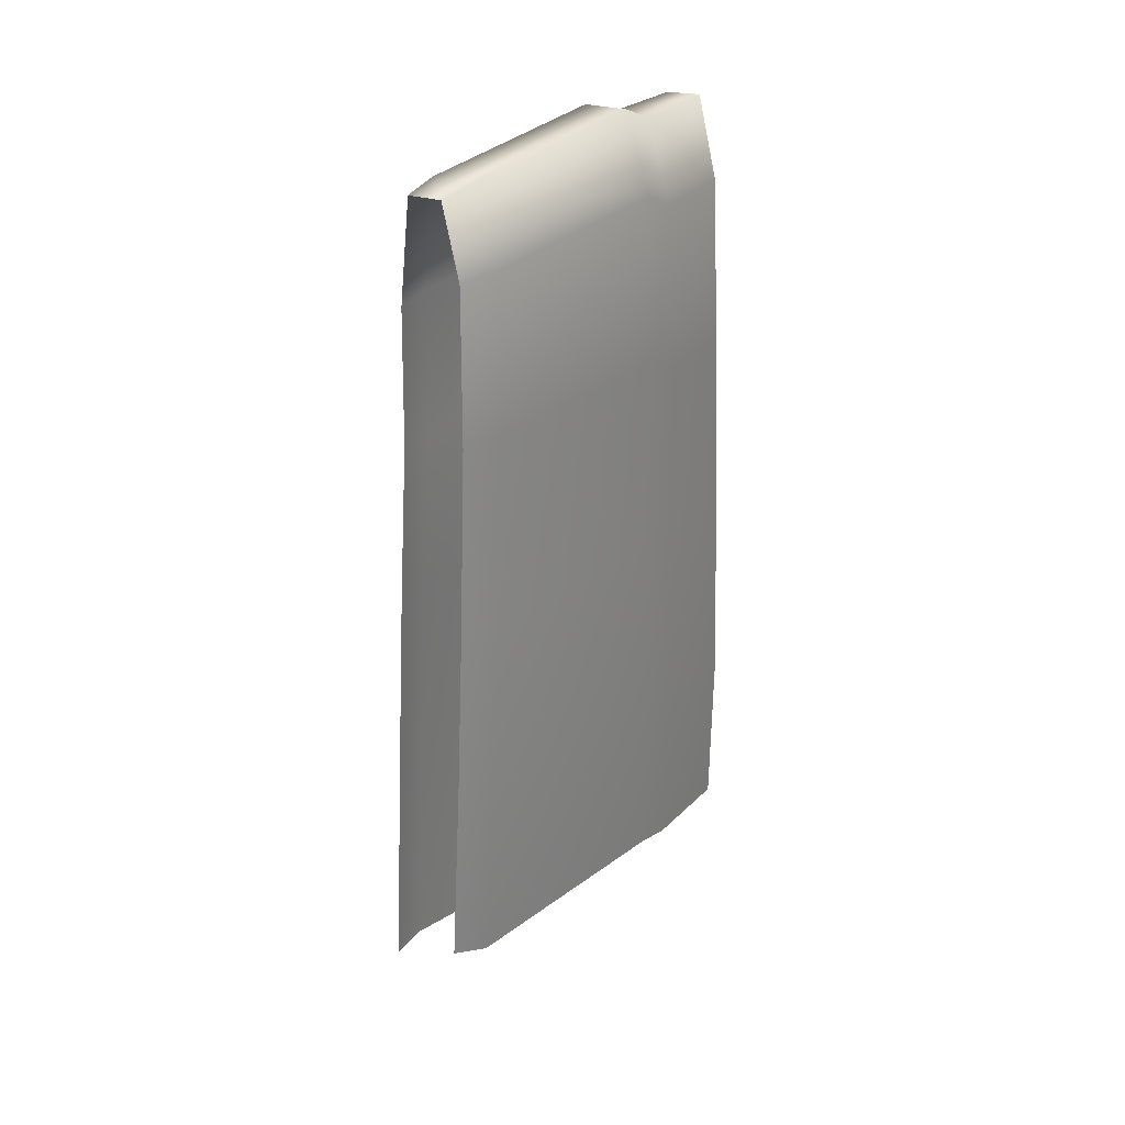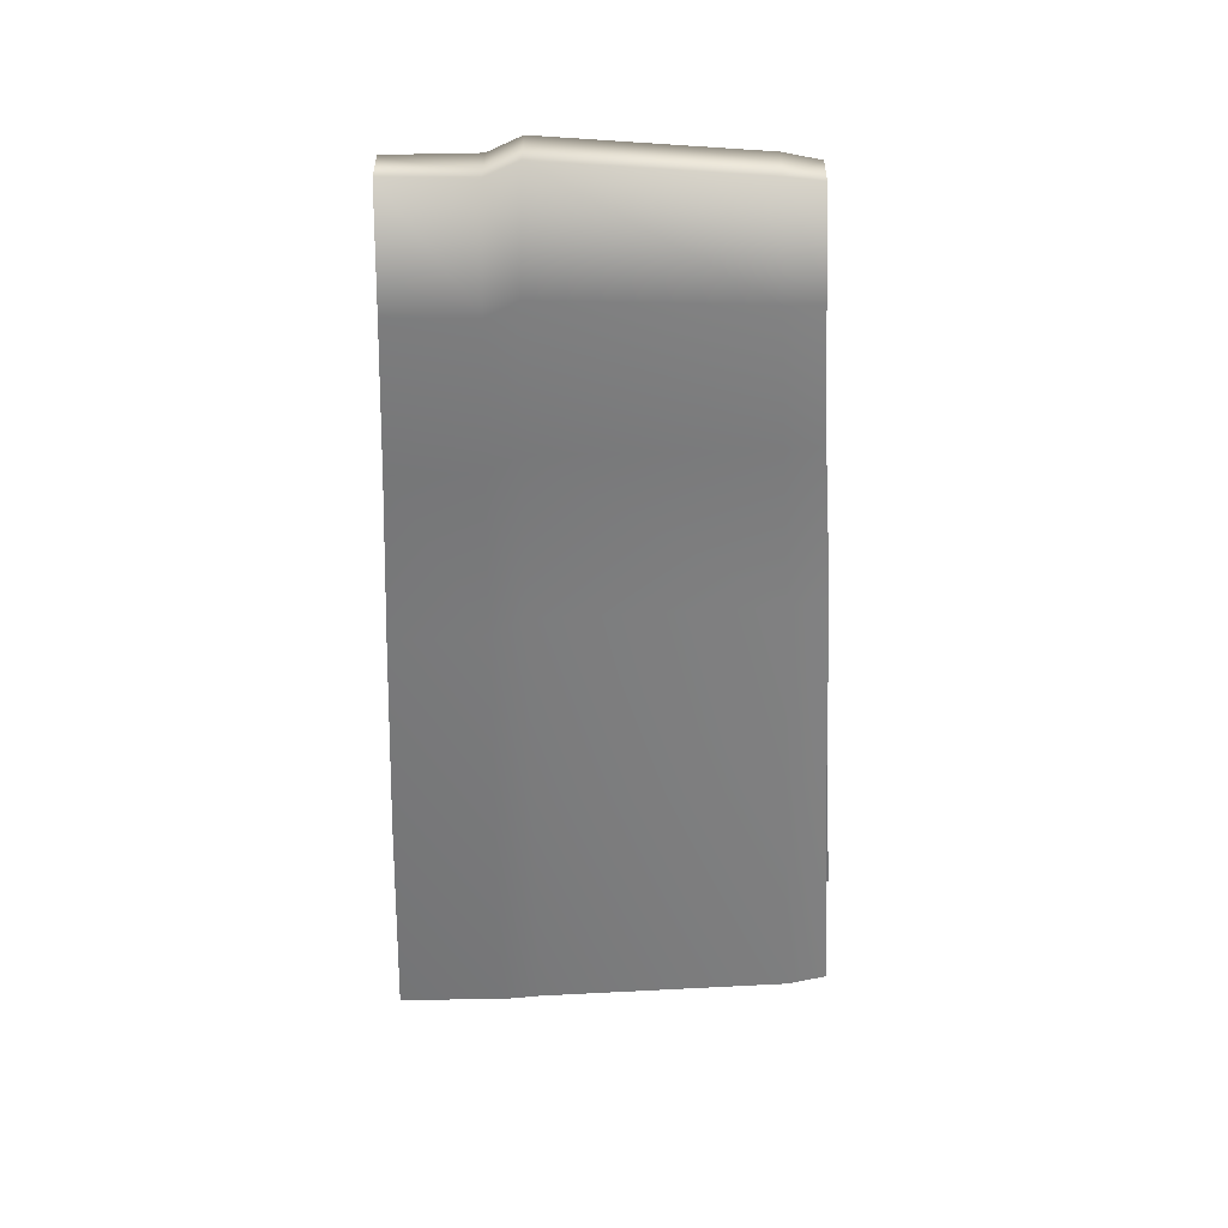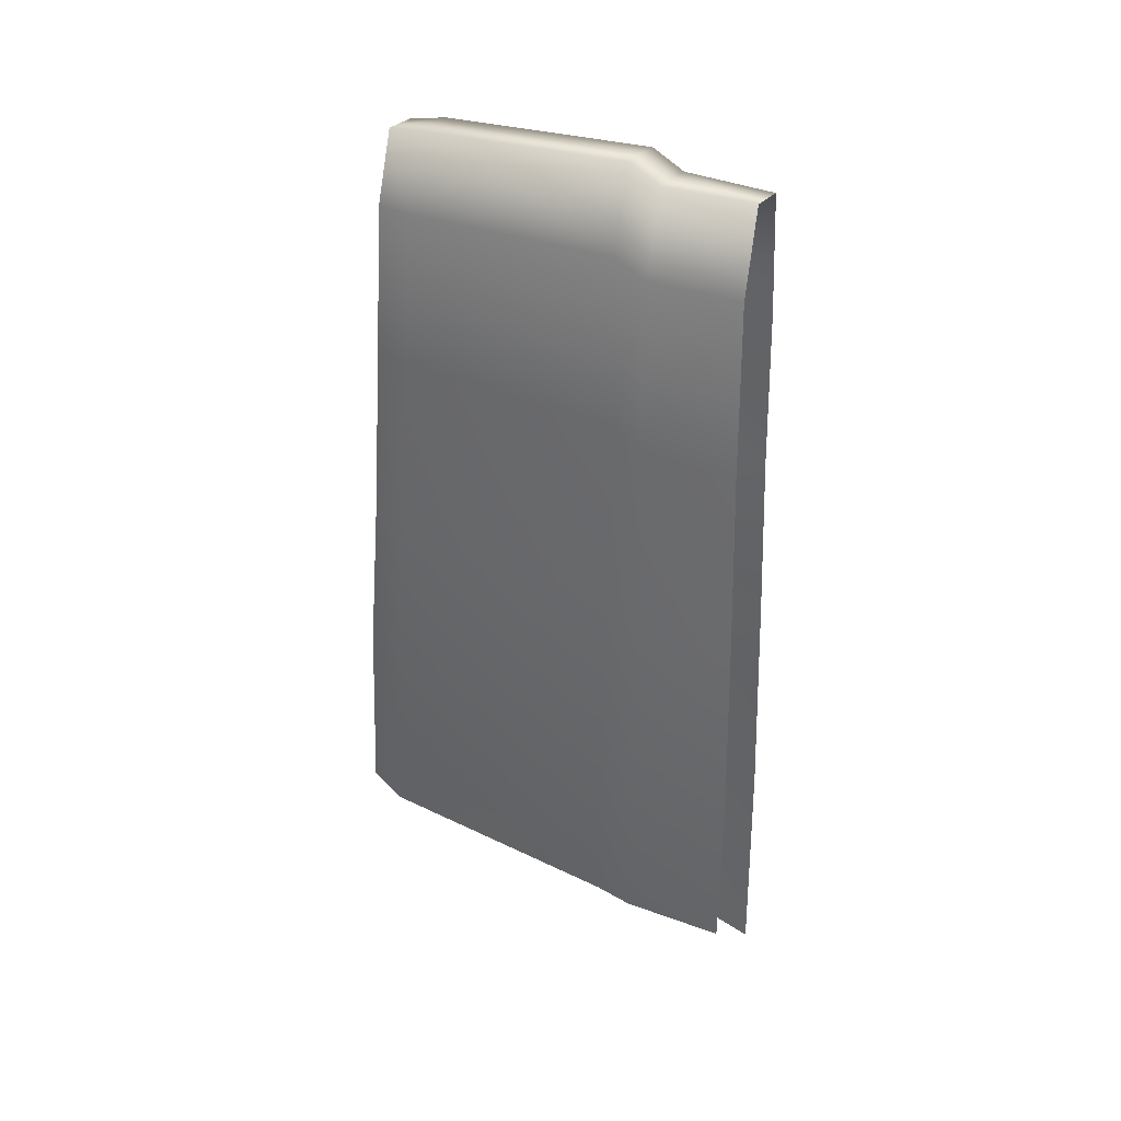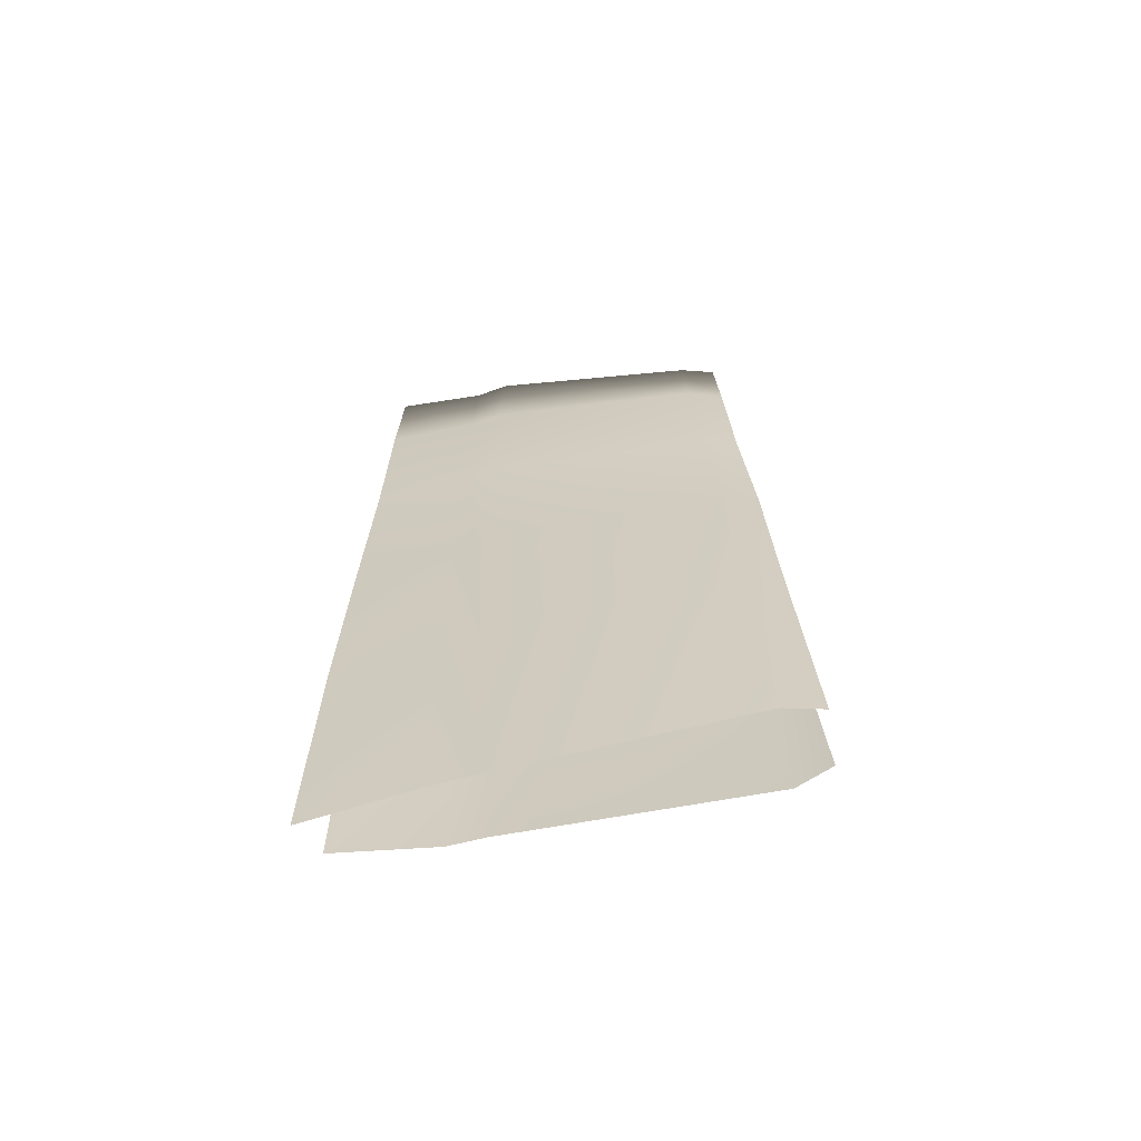
<metadata>
{"format":"obj","ext":"obj","renderer":"f3d","projection":"perspective","resolution":1024,"background":"white","views":[{"elev":30.5,"azim":-140.7,"up":"+Z"},{"elev":31.9,"azim":90.3,"up":"+Z"},{"elev":35.0,"azim":-61.8,"up":"+Z"},{"elev":-63.6,"azim":96.9,"up":"+Z"}]}
</metadata>
<code>
v -3.91 -8.131 -27.69
v -3.288 -15.41 -28.05
v -3.382 -15.46 -14.48
v -4.072 -8.237 -13.71
v -3.91 -8.131 -27.69
v -3.382 -15.46 -14.48
v -3.86 -5.469 -27.22
v -3.91 -8.131 -27.69
v -4.072 -8.237 -13.71
v -4.031 -5.64 -12.3
v -3.86 -5.469 -27.22
v -4.072 -8.237 -13.71
v -3.86 -5.469 -27.22
v -4.031 -5.64 -12.3
v -3.493 13.19 -25.87
v -3.493 13.19 -25.87
v -4.031 -5.64 -12.3
v -3.761 12.27 -10.9
v -3.493 13.19 -25.87
v -3.761 12.27 -10.9
v -2.734 15.86 -24.97
v -2.965 15.04 -10.41
v -2.734 15.86 -24.97
v -3.761 12.27 -10.9
v -3.382 -15.46 -14.48
v -3.07 -15.06 -1.741
v -4.072 -8.237 -13.71
v -4.072 -8.237 -13.71
v -3.07 -15.06 -1.741
v -3.739 -8.202 -1.081
v -4.031 -5.64 -12.3
v -4.072 -8.237 -13.71
v -3.739 -8.202 -1.081
v -3.715 -5.712 0.314
v -4.031 -5.64 -12.3
v -3.739 -8.202 -1.081
v -4.031 -5.64 -12.3
v -3.715 -5.712 0.314
v -3.761 12.27 -10.9
v -3.761 12.27 -10.9
v -3.715 -5.712 0.314
v -3.52 11.35 1.45
v -3.761 12.27 -10.9
v -3.52 11.35 1.45
v -2.965 15.04 -10.41
v -2.782 14.07 1.738
v -2.965 15.04 -10.41
v -3.52 11.35 1.45
v -2.602 13.16 15.28
v -2.782 14.07 1.738
v -3.52 11.35 1.45
v -3.297 10.49 15.25
v -2.602 13.16 15.28
v -3.52 11.35 1.45
v -2.238 12.62 26.2
v -2.602 13.16 15.28
v -3.297 10.49 15.25
v -3.07 -15.06 -1.741
v -2.756 -14.51 13.14
v -3.739 -8.202 -1.081
v -3.739 -8.202 -1.081
v -2.756 -14.51 13.14
v -3.435 -8.04 13.55
v -3.715 -5.712 0.314
v -3.739 -8.202 -1.081
v -3.435 -8.04 13.55
v -3.442 -5.658 14.85
v -3.715 -5.712 0.314
v -3.435 -8.04 13.55
v -3.715 -5.712 0.314
v -3.442 -5.658 14.85
v -3.52 11.35 1.45
v -3.297 10.49 15.25
v -3.52 11.35 1.45
v -3.442 -5.658 14.85
v -3.442 -5.658 14.85
v -3.017 -5.469 26.94
v -3.297 10.49 15.25
v -2.867 9.993 26.46
v -3.297 10.49 15.25
v -3.017 -5.469 26.94
v -2.867 9.993 26.46
v -2.238 12.62 26.2
v -3.297 10.49 15.25
v -0.7368 12.43 31.25
v -2.238 12.62 26.2
v -2.867 9.993 26.46
v -2.756 -14.51 13.14
v -2.324 -14.14 25.61
v -3.435 -8.04 13.55
v -3.435 -8.04 13.55
v -2.324 -14.14 25.61
v -2.995 -7.804 25.75
v -3.435 -8.04 13.55
v -2.995 -7.804 25.75
v -3.442 -5.658 14.85
v -3.442 -5.658 14.85
v -2.995 -7.804 25.75
v -3.017 -5.469 26.94
v -2.995 -7.804 25.75
v -1.158 -7.666 31.51
v -3.017 -5.469 26.94
v -3.017 -5.469 26.94
v -1.158 -7.666 31.51
v -1.117 -5.33 32.62
v -1.117 -5.33 32.62
v -1.028 9.823 31.66
v -3.017 -5.469 26.94
v -1.028 9.823 31.66
v -2.867 9.993 26.46
v -3.017 -5.469 26.94
v -1.028 9.823 31.66
v -0.7368 12.43 31.25
v -2.867 9.993 26.46
v -1.028 9.823 31.66
v 2.37 9.833 31.34
v -0.7368 12.43 31.25
v 2.37 9.833 31.34
v 2.016 12.44 30.94
v -0.7368 12.43 31.25
v 2.706 12.74 23.49
v 2.016 12.44 30.94
v 2.37 9.833 31.34
v -2.324 -14.14 25.61
v -1.158 -7.666 31.51
v -2.995 -7.804 25.75
v -0.7703 -14.05 31.51
v -1.158 -7.666 31.51
v -2.324 -14.14 25.61
v -1.158 -7.666 31.51
v -0.7703 -14.05 31.51
v 2.23 -7.675 31.15
v -1.158 -7.666 31.51
v 2.23 -7.675 31.15
v 2.393 -5.339 32.27
v -1.117 -5.33 32.62
v -1.158 -7.666 31.51
v 2.393 -5.339 32.27
v 2.393 -5.339 32.27
v -1.028 9.823 31.66
v -1.117 -5.33 32.62
v 2.37 9.833 31.34
v -1.028 9.823 31.66
v 2.393 -5.339 32.27
v 3.227 10.1 23.67
v 2.37 9.833 31.34
v 2.393 -5.339 32.27
v 3.227 10.1 23.67
v 2.706 12.74 23.49
v 2.37 9.833 31.34
v 3.227 10.1 23.67
v 2.989 10.57 13.88
v 2.706 12.74 23.49
v 2.501 13.24 13.93
v 2.706 12.74 23.49
v 2.989 10.57 13.88
v 2.684 14 2.851
v 2.501 13.24 13.93
v 2.989 10.57 13.88
v 2.23 -7.675 31.15
v -0.7703 -14.05 31.51
v 1.987 -14.05 31.15
v 2.23 -7.675 31.15
v 1.987 -14.05 31.15
v 3 -7.872 22.69
v 3 -7.872 22.69
v 3.107 -5.53 23.91
v 2.23 -7.675 31.15
v 2.393 -5.339 32.27
v 2.23 -7.675 31.15
v 3.107 -5.53 23.91
v 3.107 -5.53 23.91
v 3.227 10.1 23.67
v 2.393 -5.339 32.27
v 2.989 10.57 13.88
v 3.227 10.1 23.67
v 3.107 -5.53 23.91
v 2.763 -5.671 13.37
v 2.989 10.57 13.88
v 3.107 -5.53 23.91
v 3.213 11.28 2.602
v 2.989 10.57 13.88
v 2.763 -5.671 13.37
v 3.213 11.28 2.602
v 2.684 14 2.851
v 2.989 10.57 13.88
v 3.213 11.28 2.602
v 3.159 14.53 -11.09
v 2.684 14 2.851
v 3.751 11.76 -11.46
v 3.159 14.53 -11.09
v 3.213 11.28 2.602
v 3.159 14.53 -11.09
v 3.751 11.76 -11.46
v 3.504 15.42 -28.72
v 2.482 -14.21 22.48
v 3 -7.872 22.69
v 1.987 -14.05 31.15
v 2.482 -14.21 22.48
v 2.747 -8.063 12.05
v 3 -7.872 22.69
v 2.763 -5.671 13.37
v 3 -7.872 22.69
v 2.747 -8.063 12.05
v 3.107 -5.53 23.91
v 3 -7.872 22.69
v 2.763 -5.671 13.37
v 2.18 -14.56 11.6
v 2.747 -8.063 12.05
v 2.482 -14.21 22.48
v 2.18 -14.56 11.6
v 2.858 -8.196 -0.0122
v 2.747 -8.063 12.05
v 2.858 -8.196 -0.0122
v 2.863 -5.713 1.397
v 2.747 -8.063 12.05
v 2.763 -5.671 13.37
v 2.747 -8.063 12.05
v 2.863 -5.713 1.397
v 2.863 -5.713 1.397
v 3.213 11.28 2.602
v 2.763 -5.671 13.37
v 3.751 11.76 -11.46
v 3.213 11.28 2.602
v 2.863 -5.713 1.397
v 3.124 -5.627 -13.37
v 3.751 11.76 -11.46
v 2.863 -5.713 1.397
v 4.072 12.56 -28.93
v 3.751 11.76 -11.46
v 3.124 -5.627 -13.37
v 3.504 15.42 -28.72
v 3.751 11.76 -11.46
v 4.072 12.56 -28.93
v 2.178 -15.02 -0.7662
v 2.858 -8.196 -0.0122
v 2.18 -14.56 11.6
v 2.858 -8.196 -0.0122
v 2.178 -15.02 -0.7662
v 3.045 -8.236 -14.88
v 3.045 -8.236 -14.88
v 3.124 -5.627 -13.37
v 2.858 -8.196 -0.0122
v 2.863 -5.713 1.397
v 2.858 -8.196 -0.0122
v 3.124 -5.627 -13.37
v 2.194 -15.5 -16.13
v 3.045 -8.236 -14.88
v 2.178 -15.02 -0.7662
v 3.045 -8.236 -14.88
v 2.194 -15.5 -16.13
v 2.856 -8.171 -31.61
v 3.017 -5.412 -31.13
v 3.045 -8.236 -14.88
v 2.856 -8.171 -31.61
v 3.124 -5.627 -13.37
v 3.045 -8.236 -14.88
v 3.017 -5.412 -31.13
v 3.017 -5.412 -31.13
v 4.072 12.56 -28.93
v 3.124 -5.627 -13.37
v 2.856 -8.171 -31.61
v 2.194 -15.5 -16.13
v 1.883 -15.86 -32.62
v -3.91 -8.131 -27.69
v -3.382 -15.46 -14.48
v -3.288 -15.41 -28.05
v -4.072 -8.237 -13.71
v -3.382 -15.46 -14.48
v -3.91 -8.131 -27.69
v -3.382 -15.46 -14.48
v -4.072 -8.237 -13.71
v -3.07 -15.06 -1.741
v -4.072 -8.237 -13.71
v -3.739 -8.202 -1.081
v -3.07 -15.06 -1.741
v -3.07 -15.06 -1.741
v -3.739 -8.202 -1.081
v -2.756 -14.51 13.14
v -3.739 -8.202 -1.081
v -3.435 -8.04 13.55
v -2.756 -14.51 13.14
v -2.756 -14.51 13.14
v -3.435 -8.04 13.55
v -2.324 -14.14 25.61
v -3.86 -5.469 -27.22
v -4.072 -8.237 -13.71
v -3.91 -8.131 -27.69
v -4.031 -5.64 -12.3
v -4.072 -8.237 -13.71
v -3.86 -5.469 -27.22
v -4.072 -8.237 -13.71
v -4.031 -5.64 -12.3
v -3.739 -8.202 -1.081
v -4.031 -5.64 -12.3
v -3.715 -5.712 0.314
v -3.739 -8.202 -1.081
v -3.739 -8.202 -1.081
v -3.715 -5.712 0.314
v -3.435 -8.04 13.55
v -3.715 -5.712 0.314
v -3.442 -5.658 14.85
v -3.435 -8.04 13.55
v -3.435 -8.04 13.55
v -3.442 -5.658 14.85
v -2.995 -7.804 25.75
v -2.324 -14.14 25.61
v -3.435 -8.04 13.55
v -2.995 -7.804 25.75
v -2.324 -14.14 25.61
v -2.995 -7.804 25.75
v -1.158 -7.666 31.51
v -0.7703 -14.05 31.51
v -2.324 -14.14 25.61
v -1.158 -7.666 31.51
v -3.86 -5.469 -27.22
v -3.493 13.19 -25.87
v -4.031 -5.64 -12.3
v -3.493 13.19 -25.87
v -3.761 12.27 -10.9
v -4.031 -5.64 -12.3
v -4.031 -5.64 -12.3
v -3.761 12.27 -10.9
v -3.715 -5.712 0.314
v -3.761 12.27 -10.9
v -3.52 11.35 1.45
v -3.715 -5.712 0.314
v -3.715 -5.712 0.314
v -3.52 11.35 1.45
v -3.442 -5.658 14.85
v -3.297 10.49 15.25
v -3.442 -5.658 14.85
v -3.52 11.35 1.45
v -3.442 -5.658 14.85
v -3.297 10.49 15.25
v -3.017 -5.469 26.94
v -3.442 -5.658 14.85
v -3.017 -5.469 26.94
v -2.995 -7.804 25.75
v -2.995 -7.804 25.75
v -3.017 -5.469 26.94
v -1.158 -7.666 31.51
v -3.493 13.19 -25.87
v -2.734 15.86 -24.97
v -3.761 12.27 -10.9
v -2.965 15.04 -10.41
v -3.761 12.27 -10.9
v -2.734 15.86 -24.97
v -3.761 12.27 -10.9
v -2.965 15.04 -10.41
v -3.52 11.35 1.45
v -2.782 14.07 1.738
v -3.52 11.35 1.45
v -2.965 15.04 -10.41
v -3.52 11.35 1.45
v -2.782 14.07 1.738
v -3.297 10.49 15.25
v -2.602 13.16 15.28
v -3.297 10.49 15.25
v -2.782 14.07 1.738
v -2.238 12.62 26.2
v -3.297 10.49 15.25
v -2.602 13.16 15.28
v -2.867 9.993 26.46
v -3.297 10.49 15.25
v -2.238 12.62 26.2
v -2.867 9.993 26.46
v -3.017 -5.469 26.94
v -3.297 10.49 15.25
v -2.867 9.993 26.46
v -1.028 9.823 31.66
v -3.017 -5.469 26.94
v -1.028 9.823 31.66
v -1.117 -5.33 32.62
v -3.017 -5.469 26.94
v -3.017 -5.469 26.94
v -1.117 -5.33 32.62
v -1.158 -7.666 31.51
v -1.117 -5.33 32.62
v 2.393 -5.339 32.27
v -1.158 -7.666 31.51
v -1.158 -7.666 31.51
v 2.393 -5.339 32.27
v 2.23 -7.675 31.15
v -1.158 -7.666 31.51
v 2.23 -7.675 31.15
v -0.7703 -14.05 31.51
v -0.7368 12.43 31.25
v -2.867 9.993 26.46
v -2.238 12.62 26.2
v -1.028 9.823 31.66
v -2.867 9.993 26.46
v -0.7368 12.43 31.25
v -1.028 9.823 31.66
v -0.7368 12.43 31.25
v 2.37 9.833 31.34
v 2.37 9.833 31.34
v 2.393 -5.339 32.27
v -1.028 9.823 31.66
v -1.028 9.823 31.66
v 2.393 -5.339 32.27
v -1.117 -5.33 32.62
v 2.37 9.833 31.34
v -0.7368 12.43 31.25
v 2.016 12.44 30.94
v 2.706 12.74 23.49
v 2.37 9.833 31.34
v 2.016 12.44 30.94
v 3.227 10.1 23.67
v 2.37 9.833 31.34
v 2.706 12.74 23.49
v 3.227 10.1 23.67
v 2.393 -5.339 32.27
v 2.37 9.833 31.34
v 3.107 -5.53 23.91
v 2.393 -5.339 32.27
v 3.227 10.1 23.67
v 2.393 -5.339 32.27
v 3.107 -5.53 23.91
v 2.23 -7.675 31.15
v 3 -7.872 22.69
v 2.23 -7.675 31.15
v 3.107 -5.53 23.91
v 2.23 -7.675 31.15
v 3 -7.872 22.69
v 1.987 -14.05 31.15
v -0.7703 -14.05 31.51
v 2.23 -7.675 31.15
v 1.987 -14.05 31.15
v 3.227 10.1 23.67
v 2.706 12.74 23.49
v 2.989 10.57 13.88
v 2.989 10.57 13.88
v 3.107 -5.53 23.91
v 3.227 10.1 23.67
v 2.763 -5.671 13.37
v 3.107 -5.53 23.91
v 2.989 10.57 13.88
v 3.107 -5.53 23.91
v 2.763 -5.671 13.37
v 3 -7.872 22.69
v 3 -7.872 22.69
v 2.763 -5.671 13.37
v 2.747 -8.063 12.05
v 2.482 -14.21 22.48
v 3 -7.872 22.69
v 2.747 -8.063 12.05
v 2.482 -14.21 22.48
v 1.987 -14.05 31.15
v 3 -7.872 22.69
v 2.501 13.24 13.93
v 2.989 10.57 13.88
v 2.706 12.74 23.49
v 2.989 10.57 13.88
v 2.501 13.24 13.93
v 3.213 11.28 2.602
v 3.213 11.28 2.602
v 2.763 -5.671 13.37
v 2.989 10.57 13.88
v 2.863 -5.713 1.397
v 2.763 -5.671 13.37
v 3.213 11.28 2.602
v 2.763 -5.671 13.37
v 2.863 -5.713 1.397
v 2.747 -8.063 12.05
v 2.858 -8.196 -0.0122
v 2.747 -8.063 12.05
v 2.863 -5.713 1.397
v 2.18 -14.56 11.6
v 2.747 -8.063 12.05
v 2.858 -8.196 -0.0122
v 2.18 -14.56 11.6
v 2.482 -14.21 22.48
v 2.747 -8.063 12.05
v 2.684 14 2.851
v 3.213 11.28 2.602
v 2.501 13.24 13.93
v 3.159 14.53 -11.09
v 3.213 11.28 2.602
v 2.684 14 2.851
v 3.751 11.76 -11.46
v 3.213 11.28 2.602
v 3.159 14.53 -11.09
v 3.751 11.76 -11.46
v 2.863 -5.713 1.397
v 3.213 11.28 2.602
v 3.124 -5.627 -13.37
v 2.863 -5.713 1.397
v 3.751 11.76 -11.46
v 2.863 -5.713 1.397
v 3.124 -5.627 -13.37
v 2.858 -8.196 -0.0122
v 3.045 -8.236 -14.88
v 2.858 -8.196 -0.0122
v 3.124 -5.627 -13.37
v 2.858 -8.196 -0.0122
v 3.045 -8.236 -14.88
v 2.178 -15.02 -0.7662
v 2.178 -15.02 -0.7662
v 2.18 -14.56 11.6
v 2.858 -8.196 -0.0122
v 3.159 14.53 -11.09
v 3.504 15.42 -28.72
v 3.751 11.76 -11.46
v 3.504 15.42 -28.72
v 4.072 12.56 -28.93
v 3.751 11.76 -11.46
v 4.072 12.56 -28.93
v 3.124 -5.627 -13.37
v 3.751 11.76 -11.46
v 3.017 -5.412 -31.13
v 3.124 -5.627 -13.37
v 4.072 12.56 -28.93
v 3.124 -5.627 -13.37
v 3.017 -5.412 -31.13
v 3.045 -8.236 -14.88
v 3.045 -8.236 -14.88
v 3.017 -5.412 -31.13
v 2.856 -8.171 -31.61
v 3.045 -8.236 -14.88
v 2.856 -8.171 -31.61
v 2.194 -15.5 -16.13
v 2.194 -15.5 -16.13
v 2.178 -15.02 -0.7662
v 3.045 -8.236 -14.88
v 2.194 -15.5 -16.13
v 2.856 -8.171 -31.61
v 1.883 -15.86 -32.62
g mtl_nt_2020_towel_kitchen_02
f 3 2 1
f 6 5 4
f 9 8 7
f 12 11 10
f 15 14 13
f 18 17 16
f 21 20 19
f 24 23 22
f 27 26 25
f 30 29 28
f 33 32 31
f 36 35 34
f 39 38 37
f 42 41 40
f 45 44 43
f 48 47 46
f 51 50 49
f 54 53 52
f 57 56 55
f 60 59 58
f 63 62 61
f 66 65 64
f 69 68 67
f 72 71 70
f 75 74 73
f 78 77 76
f 81 80 79
f 84 83 82
f 87 86 85
f 90 89 88
f 93 92 91
f 96 95 94
f 99 98 97
f 102 101 100
f 105 104 103
f 108 107 106
f 111 110 109
f 114 113 112
f 117 116 115
f 120 119 118
f 123 122 121
f 126 125 124
f 129 128 127
f 132 131 130
f 135 134 133
f 138 137 136
f 141 140 139
f 144 143 142
f 147 146 145
f 150 149 148
f 153 152 151
f 156 155 154
f 159 158 157
f 162 161 160
f 165 164 163
f 168 167 166
f 171 170 169
f 174 173 172
f 177 176 175
f 180 179 178
f 183 182 181
f 186 185 184
f 189 188 187
f 192 191 190
f 195 194 193
f 198 197 196
f 201 200 199
f 204 203 202
f 207 206 205
f 210 209 208
f 213 212 211
f 216 215 214
f 219 218 217
f 222 221 220
f 225 224 223
f 228 227 226
f 231 230 229
f 234 233 232
f 237 236 235
f 240 239 238
f 243 242 241
f 246 245 244
f 249 248 247
f 252 251 250
f 255 254 253
f 258 257 256
f 261 260 259
f 264 263 262
f 267 266 265
f 270 269 268
f 273 272 271
f 276 275 274
f 279 278 277
f 282 281 280
f 285 284 283
f 288 287 286
f 291 290 289
f 294 293 292
f 297 296 295
f 300 299 298
f 303 302 301
f 306 305 304
f 309 308 307
f 312 311 310
f 315 314 313
f 318 317 316
f 321 320 319
f 324 323 322
f 327 326 325
f 330 329 328
f 333 332 331
f 336 335 334
f 339 338 337
f 342 341 340
f 345 344 343
f 348 347 346
f 351 350 349
f 354 353 352
f 357 356 355
f 360 359 358
f 363 362 361
f 366 365 364
f 369 368 367
f 372 371 370
f 375 374 373
f 378 377 376
f 381 380 379
f 384 383 382
f 387 386 385
f 390 389 388
f 393 392 391
f 396 395 394
f 399 398 397
f 402 401 400
f 405 404 403
f 408 407 406
f 411 410 409
f 414 413 412
f 417 416 415
f 420 419 418
f 423 422 421
f 426 425 424
f 429 428 427
f 432 431 430
f 435 434 433
f 438 437 436
f 441 440 439
f 444 443 442
f 447 446 445
f 450 449 448
f 453 452 451
f 456 455 454
f 459 458 457
f 462 461 460
f 465 464 463
f 468 467 466
f 471 470 469
f 474 473 472
f 477 476 475
f 480 479 478
f 483 482 481
f 486 485 484
f 489 488 487
f 492 491 490
f 495 494 493
f 498 497 496
f 501 500 499
f 504 503 502
f 507 506 505
f 510 509 508
f 513 512 511
f 516 515 514
f 519 518 517
f 522 521 520
f 525 524 523
f 528 527 526

</code>
